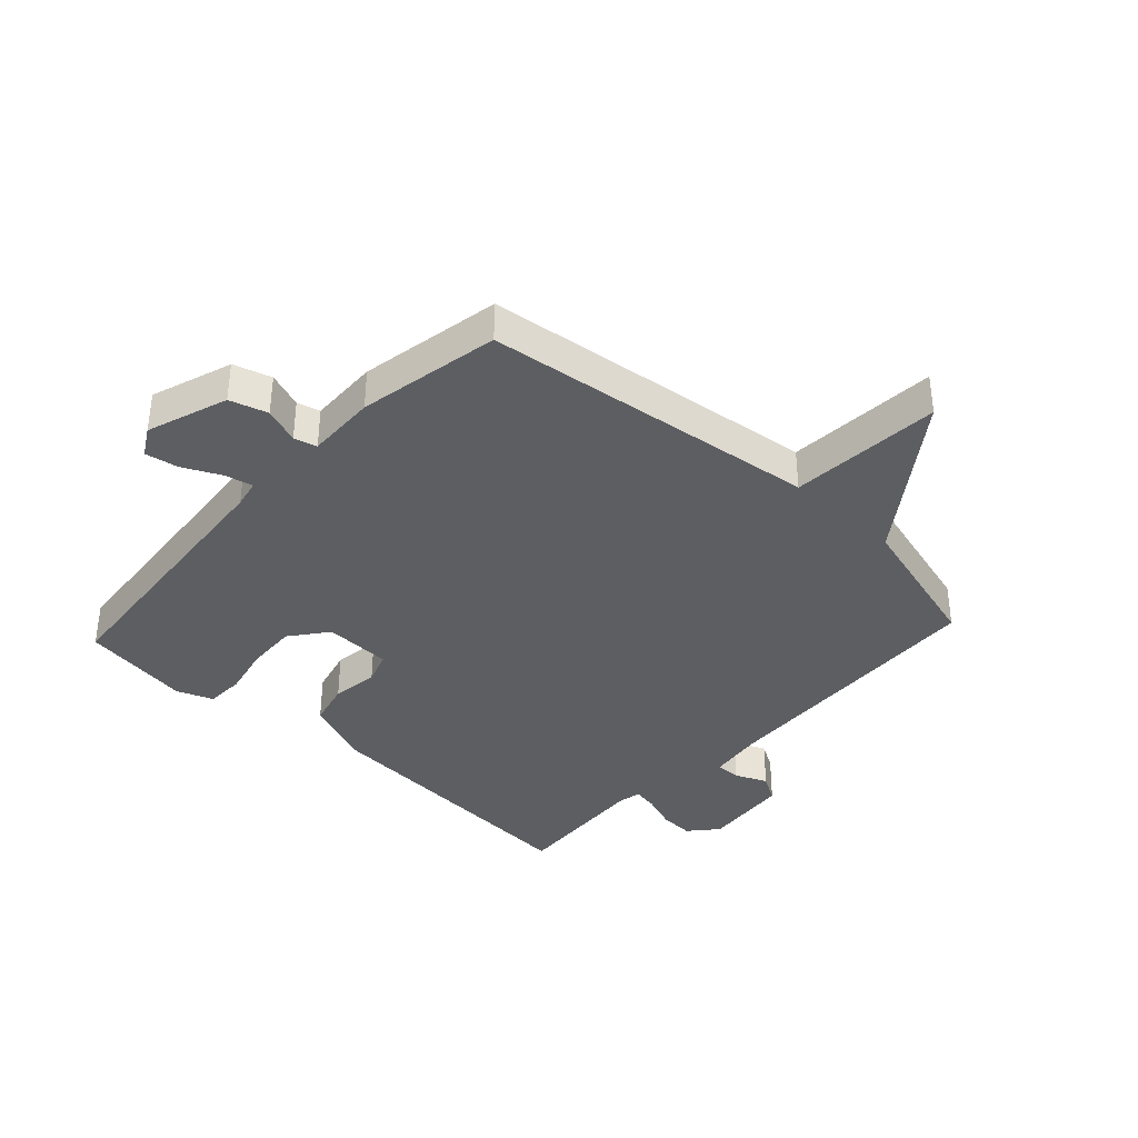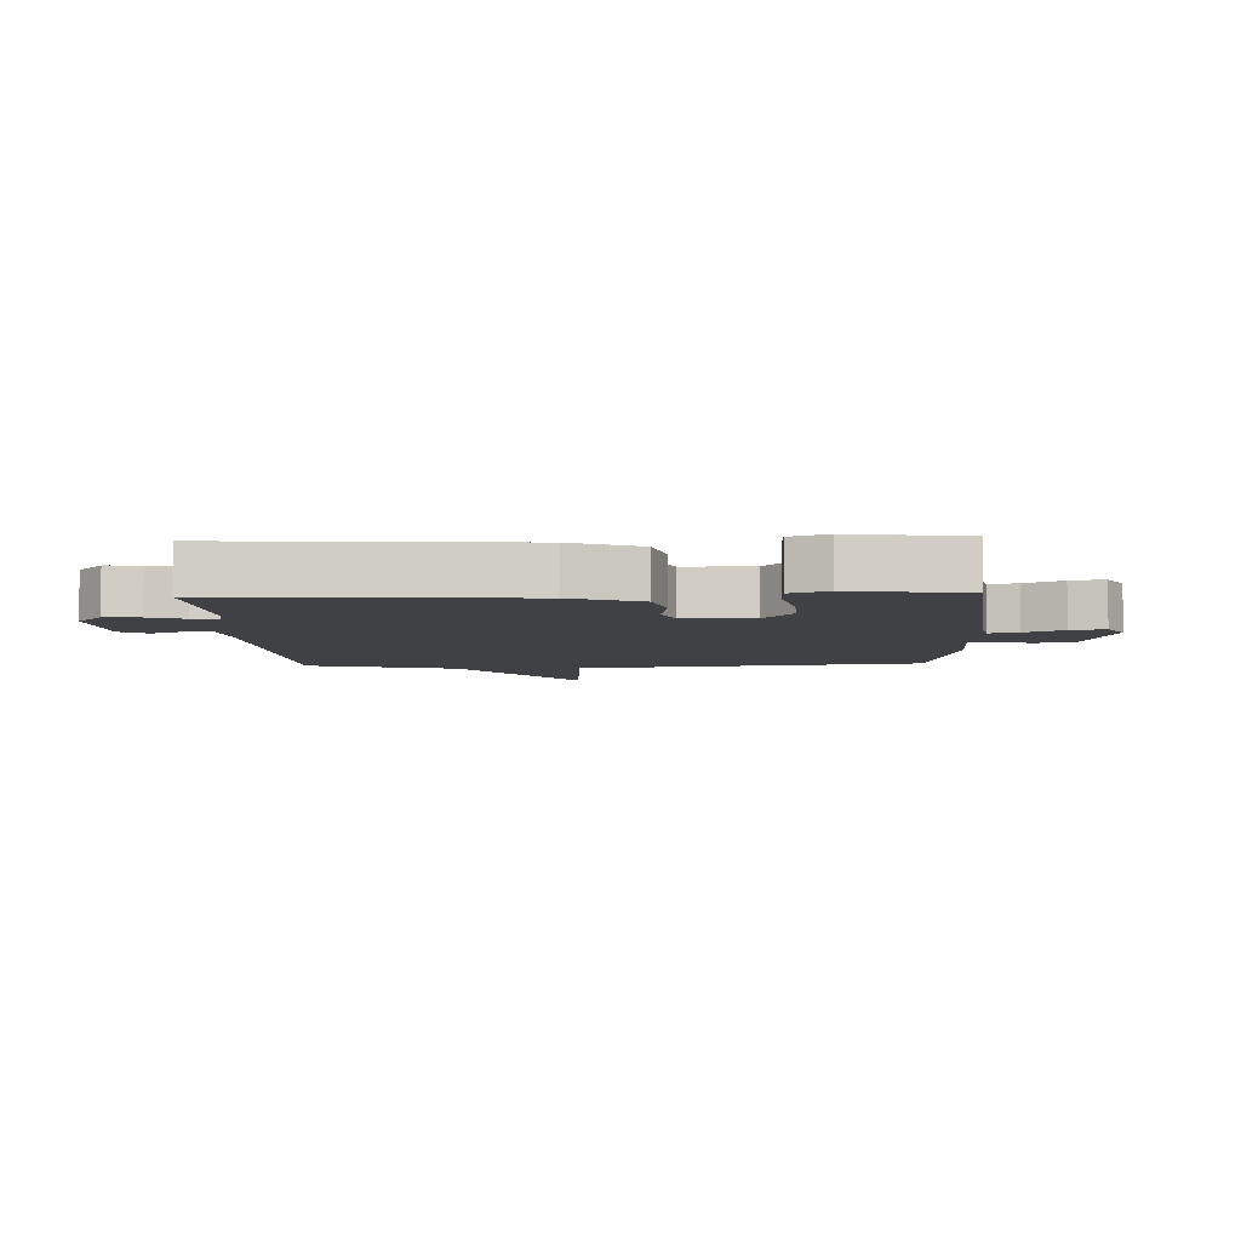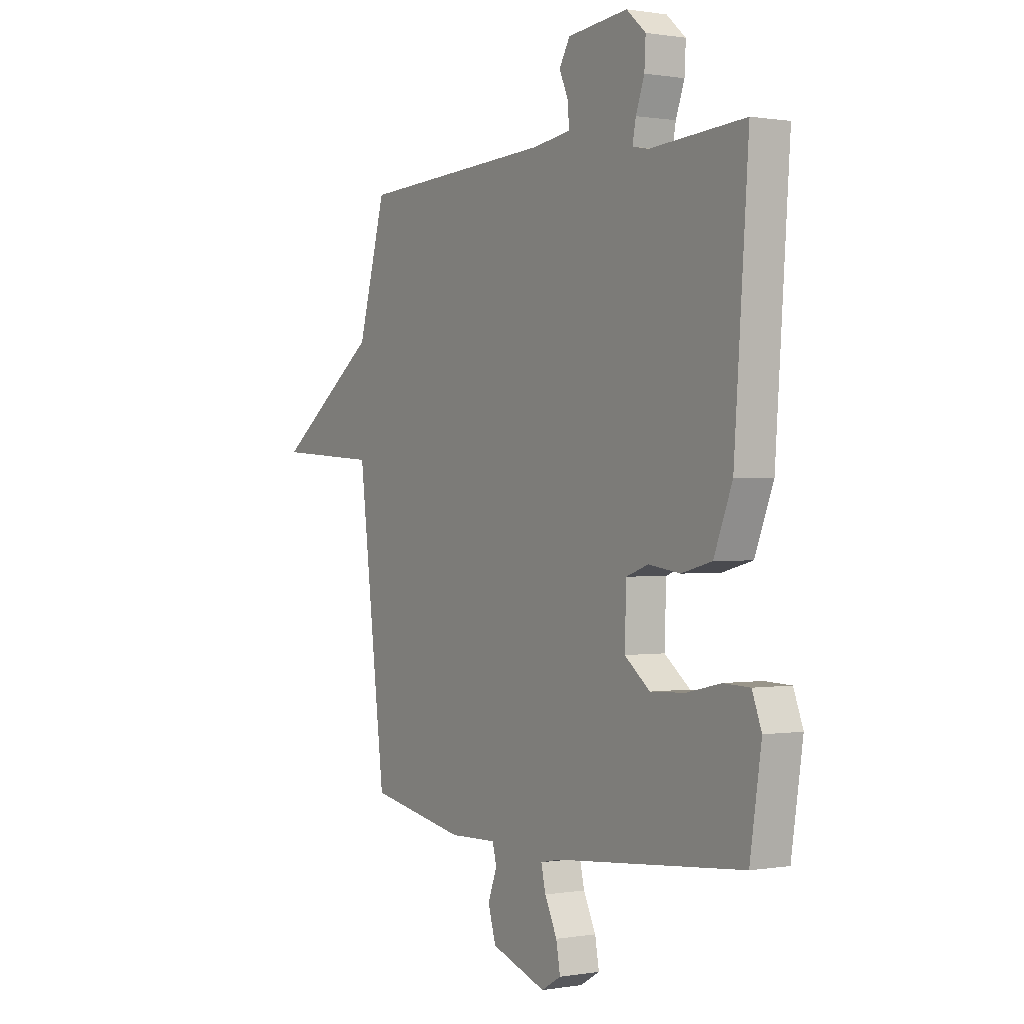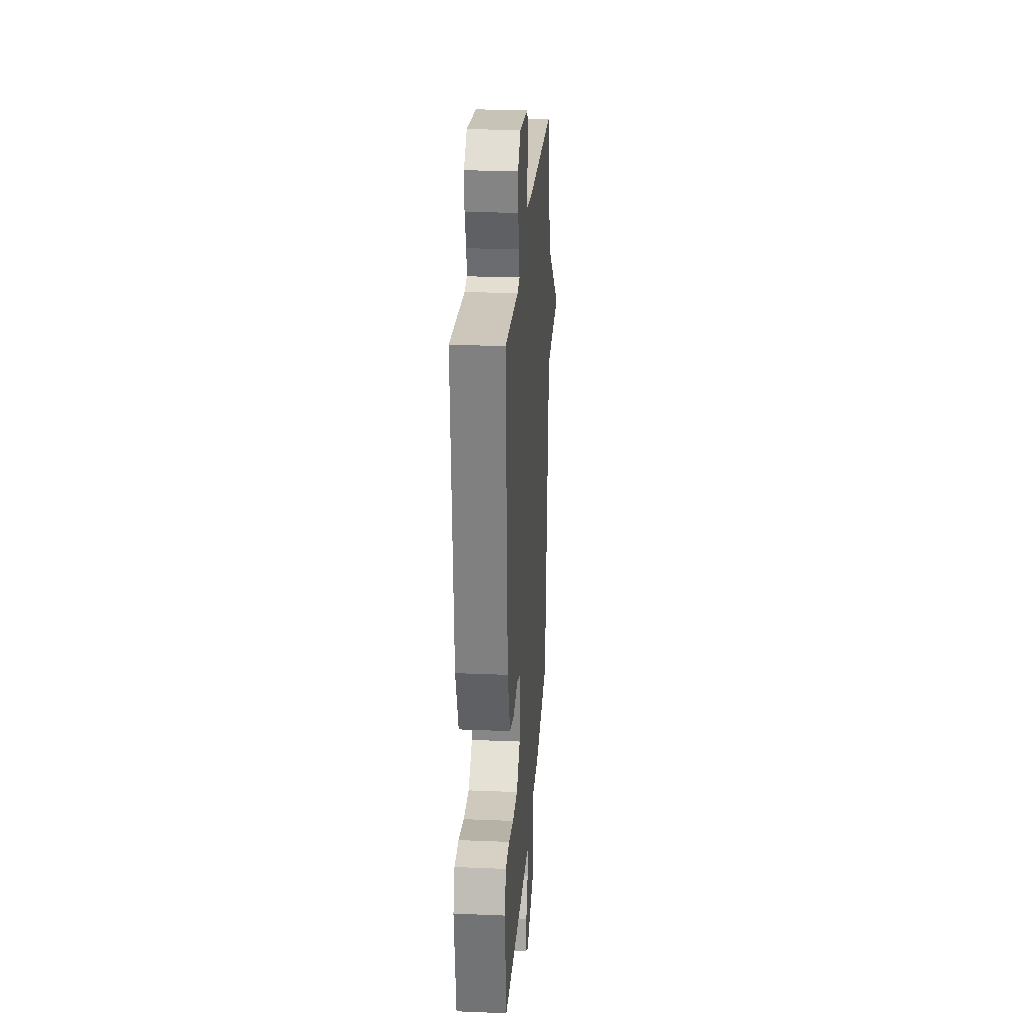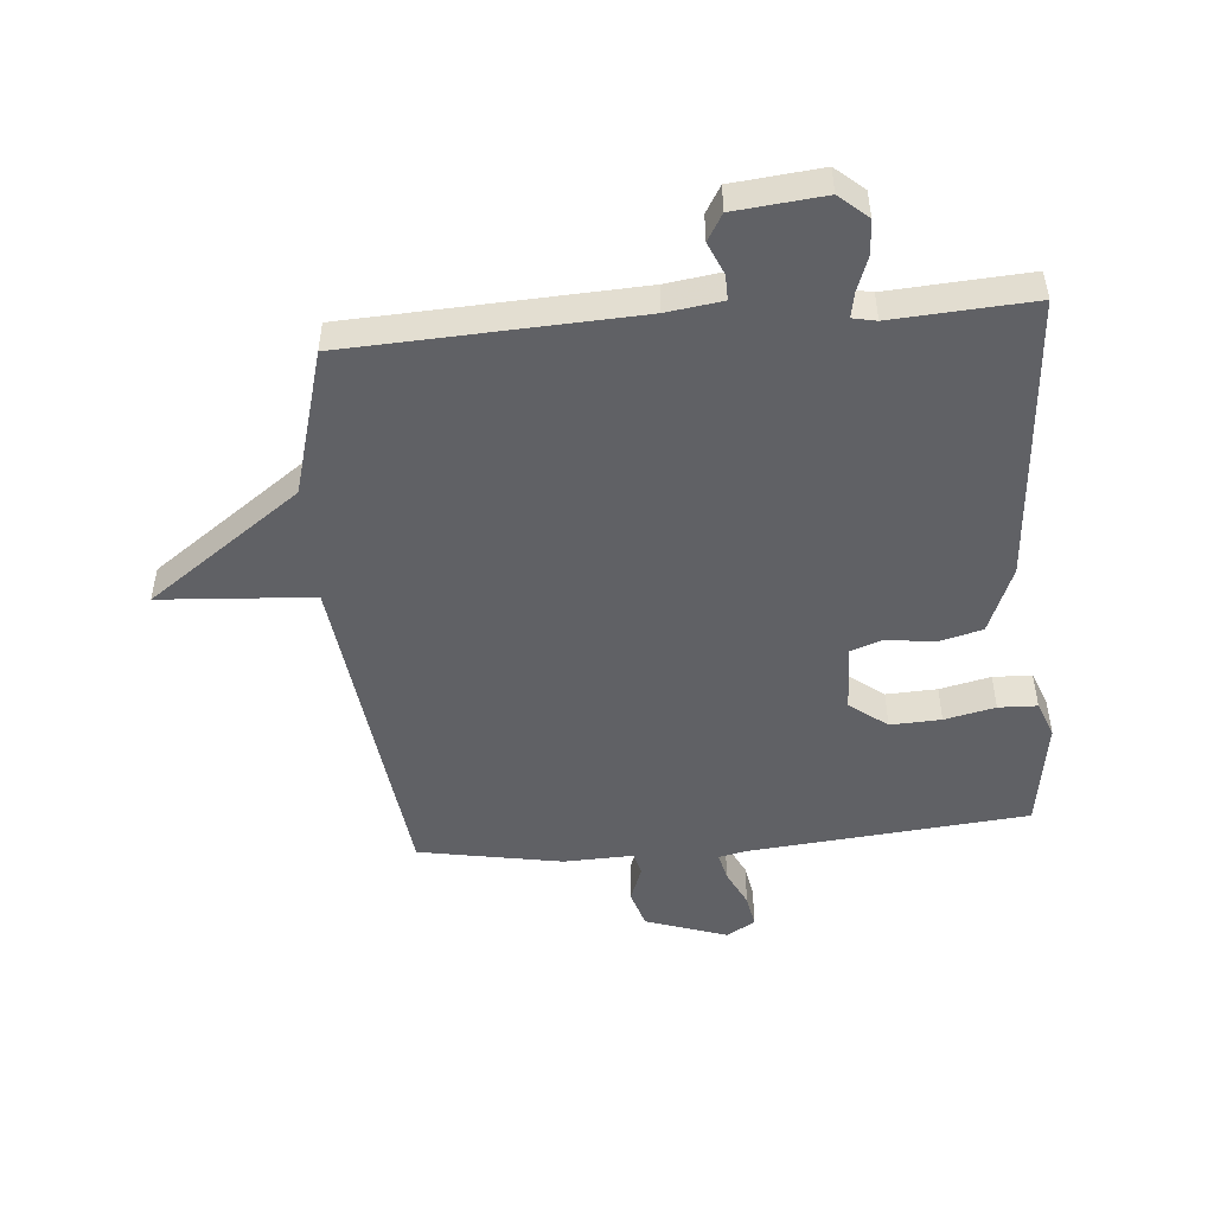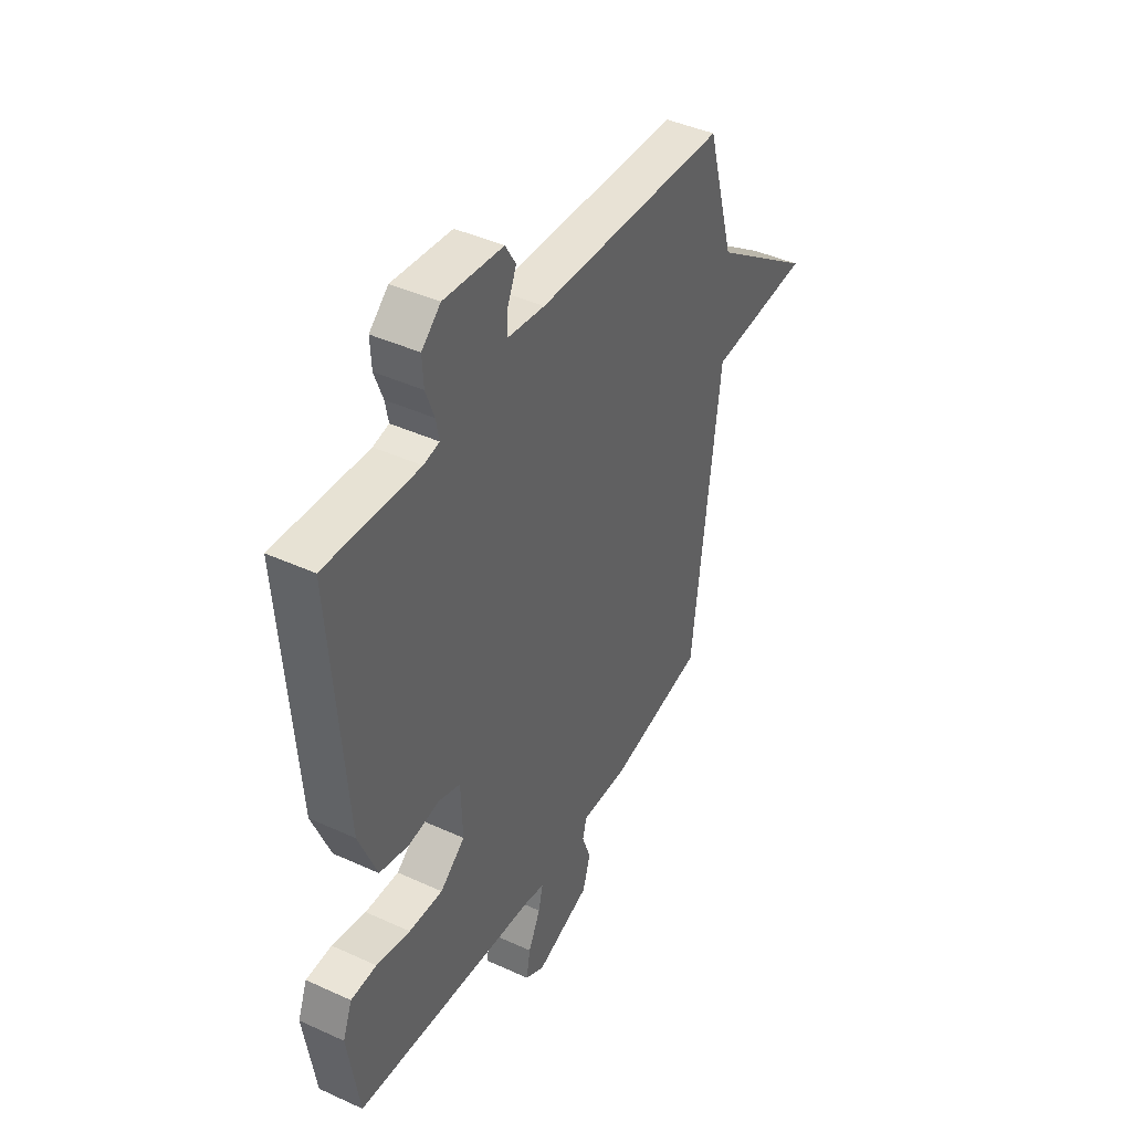
<metadata>
{"format":"obj","ext":"obj","renderer":"f3d","projection":"perspective","resolution":1024,"background":"white","views":[{"elev":-37.3,"azim":-132.8,"up":"+Y"},{"elev":-5.9,"azim":92.5,"up":"+Y"},{"elev":0.4,"azim":57.8,"up":"+Z"},{"elev":25.1,"azim":93.8,"up":"+Z"},{"elev":-49.0,"azim":4.9,"up":"+Y"},{"elev":42.7,"azim":118.6,"up":"+Z"}]}
</metadata>
<code>
v -0.5 0.07 -0.5
v -0.568 0.07 0.058
v -0.821 0.07 0.075
v -0.568 0.07 0.258
v -0.5 0.07 0.5
v -0.026 0.07 0.523
v 0.066 0.07 0.536
v 0.065 0.07 0.578
v 0.042 0.07 0.631
v 0.068 0.07 0.675
v 0.215 0.07 0.69
v 0.262 0.07 0.649
v 0.259 0.07 0.592
v 0.238 0.07 0.535
v 0.23 0.07 0.493
v 0.269 0.07 0.485
v 0.5 0.07 0.5
v 0.465 0.07 0.021
v 0.42 0.07 -0.091
v 0.346 0.07 -0.11
v 0.269 0.07 -0.099
v 0.215 0.07 -0.118
v 0.211 0.07 -0.23
v 0.273 0.07 -0.278
v 0.357 0.07 -0.274
v 0.441 0.07 -0.255
v 0.505 0.07 -0.257
v 0.528 0.07 -0.317
v 0.5 0.07 -0.5
v 0.039 0.07 -0.544
v -0.008 0.07 -0.554
v 0.003 0.07 -0.601
v 0.033 0.07 -0.663
v 0.043 0.07 -0.718
v -0.005 0.07 -0.746
v -0.14 0.07 -0.7
v -0.159 0.07 -0.637
v -0.137 0.07 -0.577
v -0.147 0.07 -0.539
v -0.263 0.07 -0.543
v -0.5 0 -0.5
v -0.568 0 0.058
v -0.821 0 0.075
v -0.568 0 0.258
v -0.5 0 0.5
v -0.026 0 0.523
v 0.066 0 0.536
v 0.065 0 0.578
v 0.042 0 0.631
v 0.068 0 0.675
v 0.215 0 0.69
v 0.262 0 0.649
v 0.259 0 0.592
v 0.238 0 0.535
v 0.23 0 0.493
v 0.269 0 0.485
v 0.5 0 0.5
v 0.465 0 0.021
v 0.42 0 -0.091
v 0.346 0 -0.11
v 0.269 0 -0.099
v 0.215 0 -0.118
v 0.211 0 -0.23
v 0.273 0 -0.278
v 0.357 0 -0.274
v 0.441 0 -0.255
v 0.505 0 -0.257
v 0.528 0 -0.317
v 0.5 0 -0.5
v 0.039 0 -0.544
v -0.008 0 -0.554
v 0.003 0 -0.601
v 0.033 0 -0.663
v 0.043 0 -0.718
v -0.005 0 -0.746
v -0.14 0 -0.7
v -0.159 0 -0.637
v -0.137 0 -0.577
v -0.147 0 -0.539
v -0.263 0 -0.543
f 39 40 1 2
f 36 37 38
f 35 36 38
f 34 35 38
f 33 34 38
f 32 33 38
f 31 32 38 39
f 30 31 39 2
f 28 29 30
f 27 28 30
f 26 27 30
f 25 26 30
f 24 25 30
f 23 24 30 2
f 19 20 21
f 18 19 21
f 17 18 21
f 16 17 21
f 15 16 21 22
f 12 13 14
f 11 12 14
f 10 11 14
f 9 10 14
f 8 9 14
f 7 8 14 15
f 22 23 2
f 15 22 2
f 7 15 2
f 6 7 2
f 2 3 4
f 2 4 5 6
f 42 41 80 79
f 78 77 76
f 78 76 75
f 78 75 74
f 78 74 73
f 78 73 72
f 79 78 72 71
f 42 79 71 70
f 70 69 68
f 70 68 67
f 70 67 66
f 70 66 65
f 70 65 64
f 42 70 64 63
f 61 60 59
f 61 59 58
f 61 58 57
f 61 57 56
f 62 61 56 55
f 54 53 52
f 54 52 51
f 54 51 50
f 54 50 49
f 54 49 48
f 55 54 48 47
f 42 63 62
f 42 62 55
f 42 55 47
f 42 47 46
f 44 43 42
f 46 45 44 42
f 1 41 42 2
f 2 42 43 3
f 3 43 44 4
f 4 44 45 5
f 5 45 46 6
f 6 46 47 7
f 7 47 48 8
f 8 48 49 9
f 9 49 50 10
f 10 50 51 11
f 11 51 52 12
f 12 52 53 13
f 13 53 54 14
f 14 54 55 15
f 15 55 56 16
f 16 56 57 17
f 17 57 58 18
f 18 58 59 19
f 19 59 60 20
f 20 60 61 21
f 21 61 62 22
f 22 62 63 23
f 23 63 64 24
f 24 64 65 25
f 25 65 66 26
f 26 66 67 27
f 27 67 68 28
f 28 68 69 29
f 29 69 70 30
f 30 70 71 31
f 31 71 72 32
f 32 72 73 33
f 33 73 74 34
f 34 74 75 35
f 35 75 76 36
f 36 76 77 37
f 37 77 78 38
f 38 78 79 39
f 39 79 80 40
f 40 80 41 1

</code>
